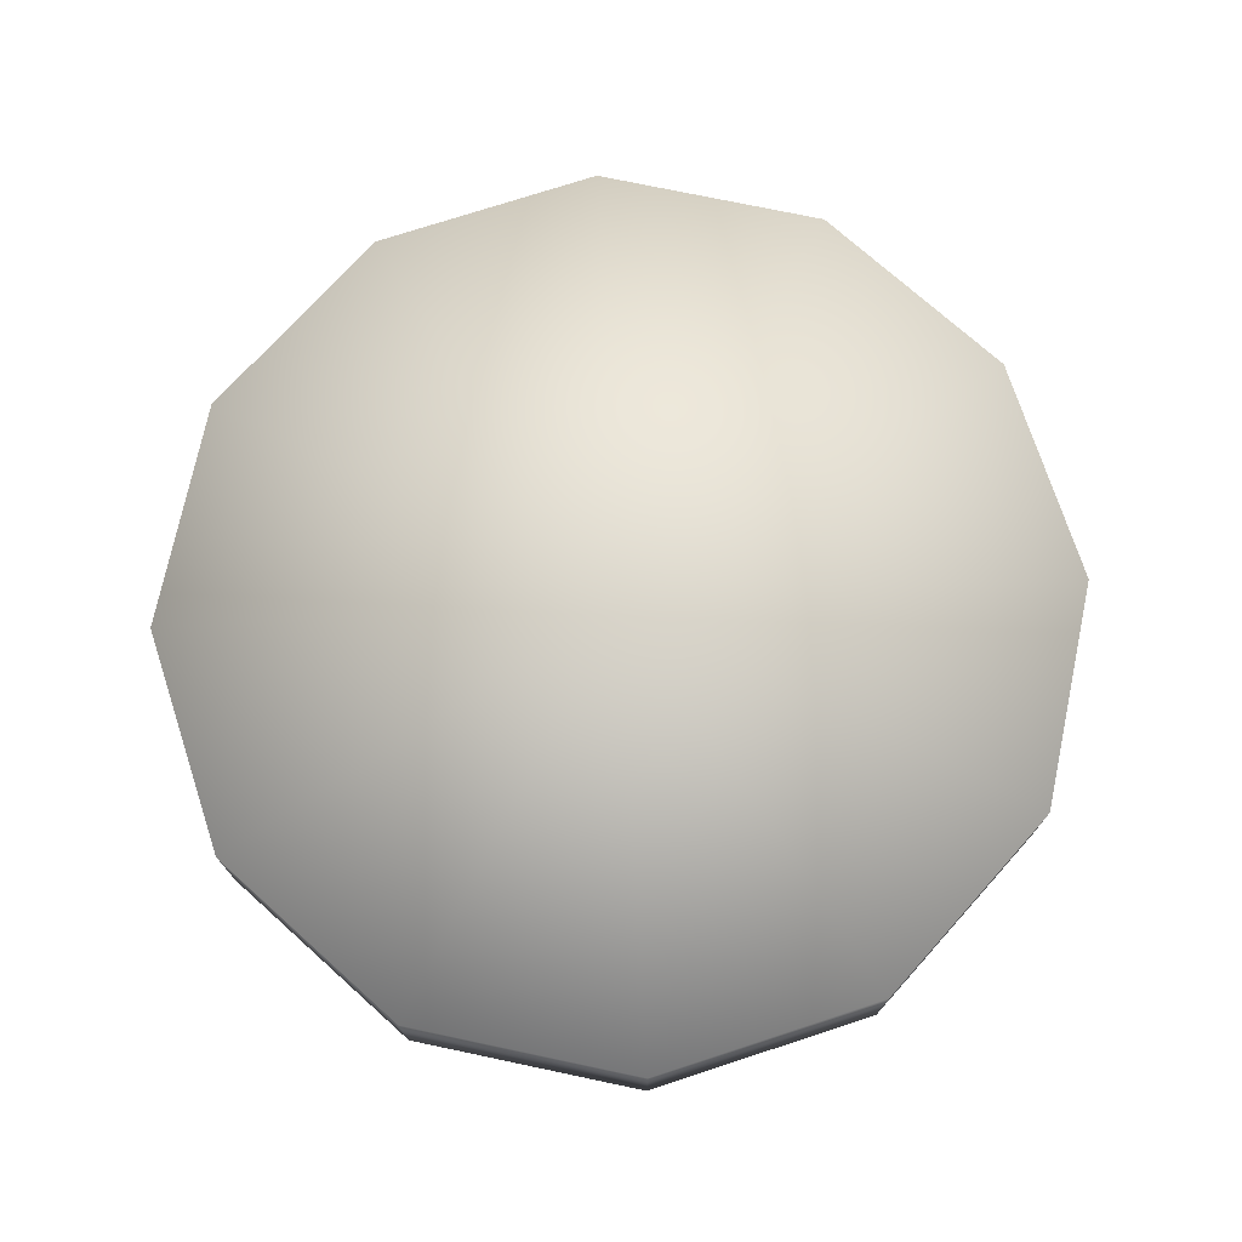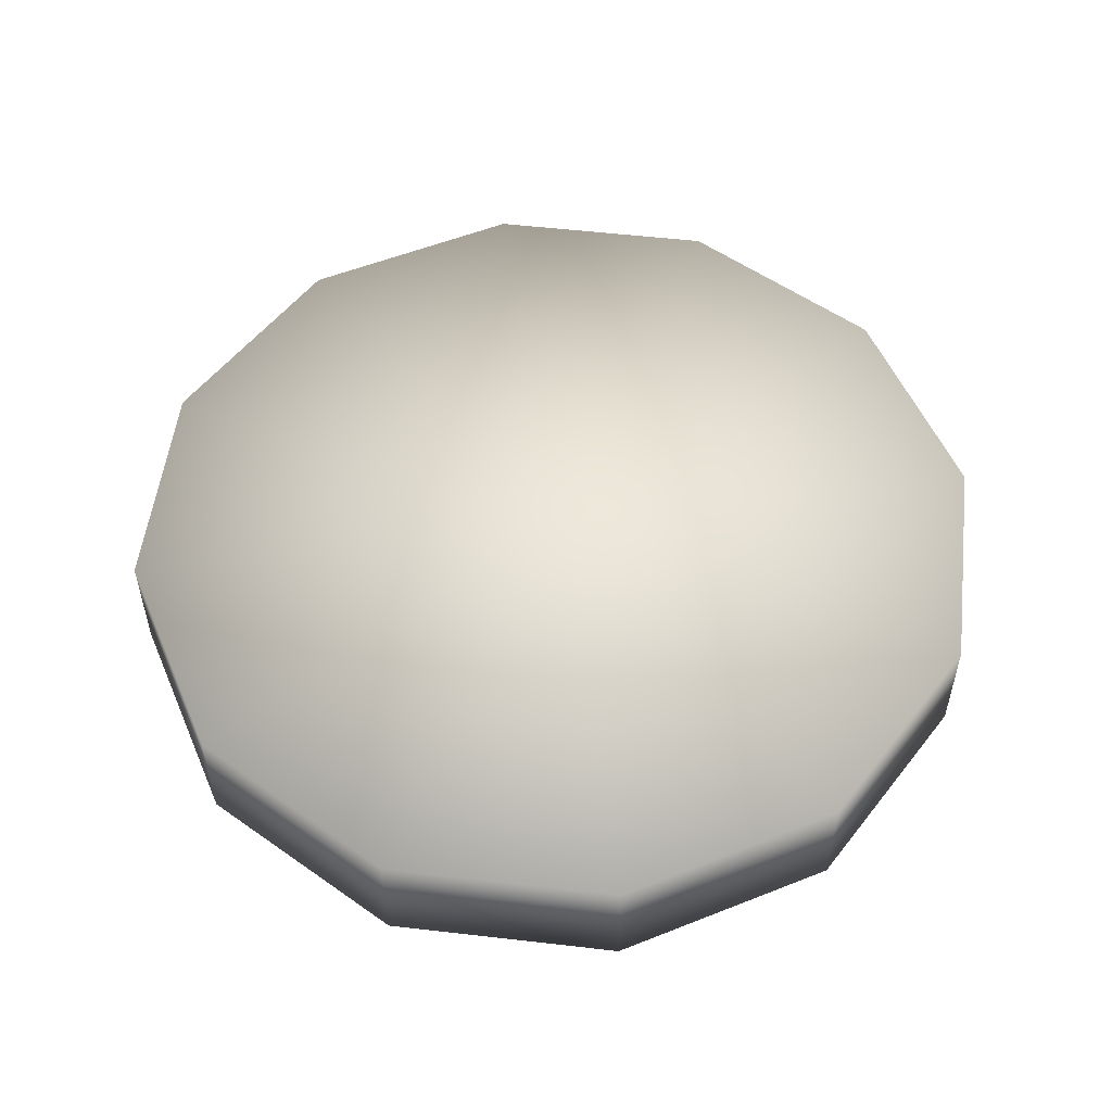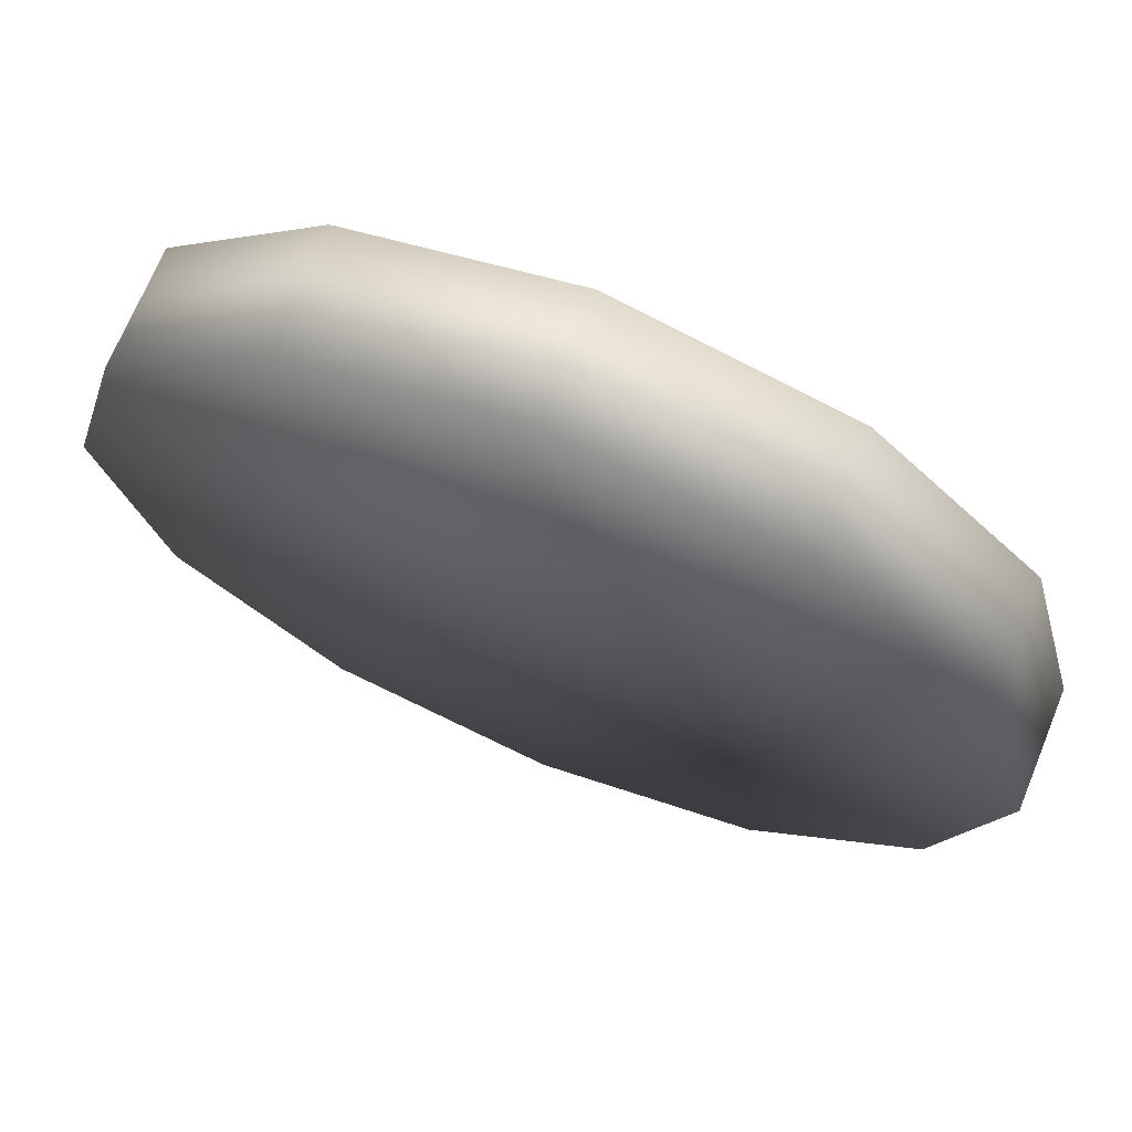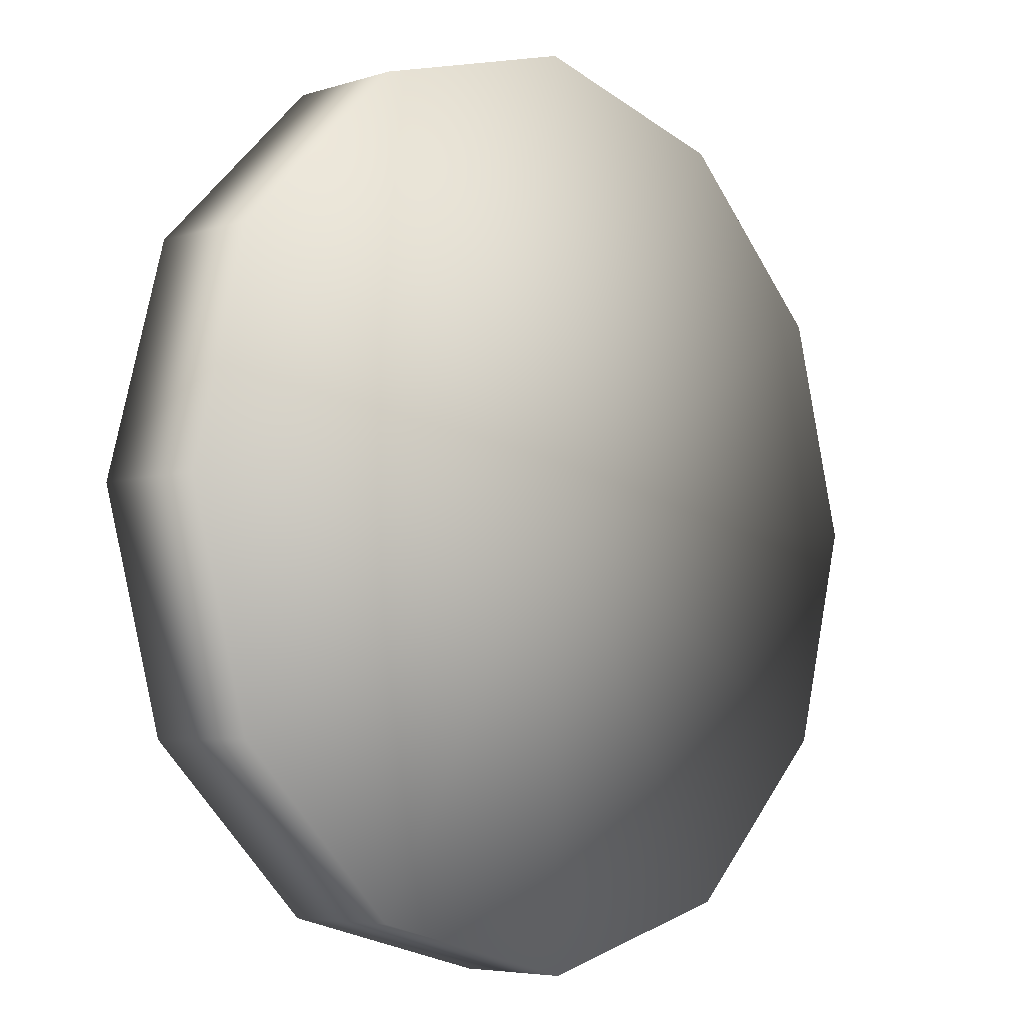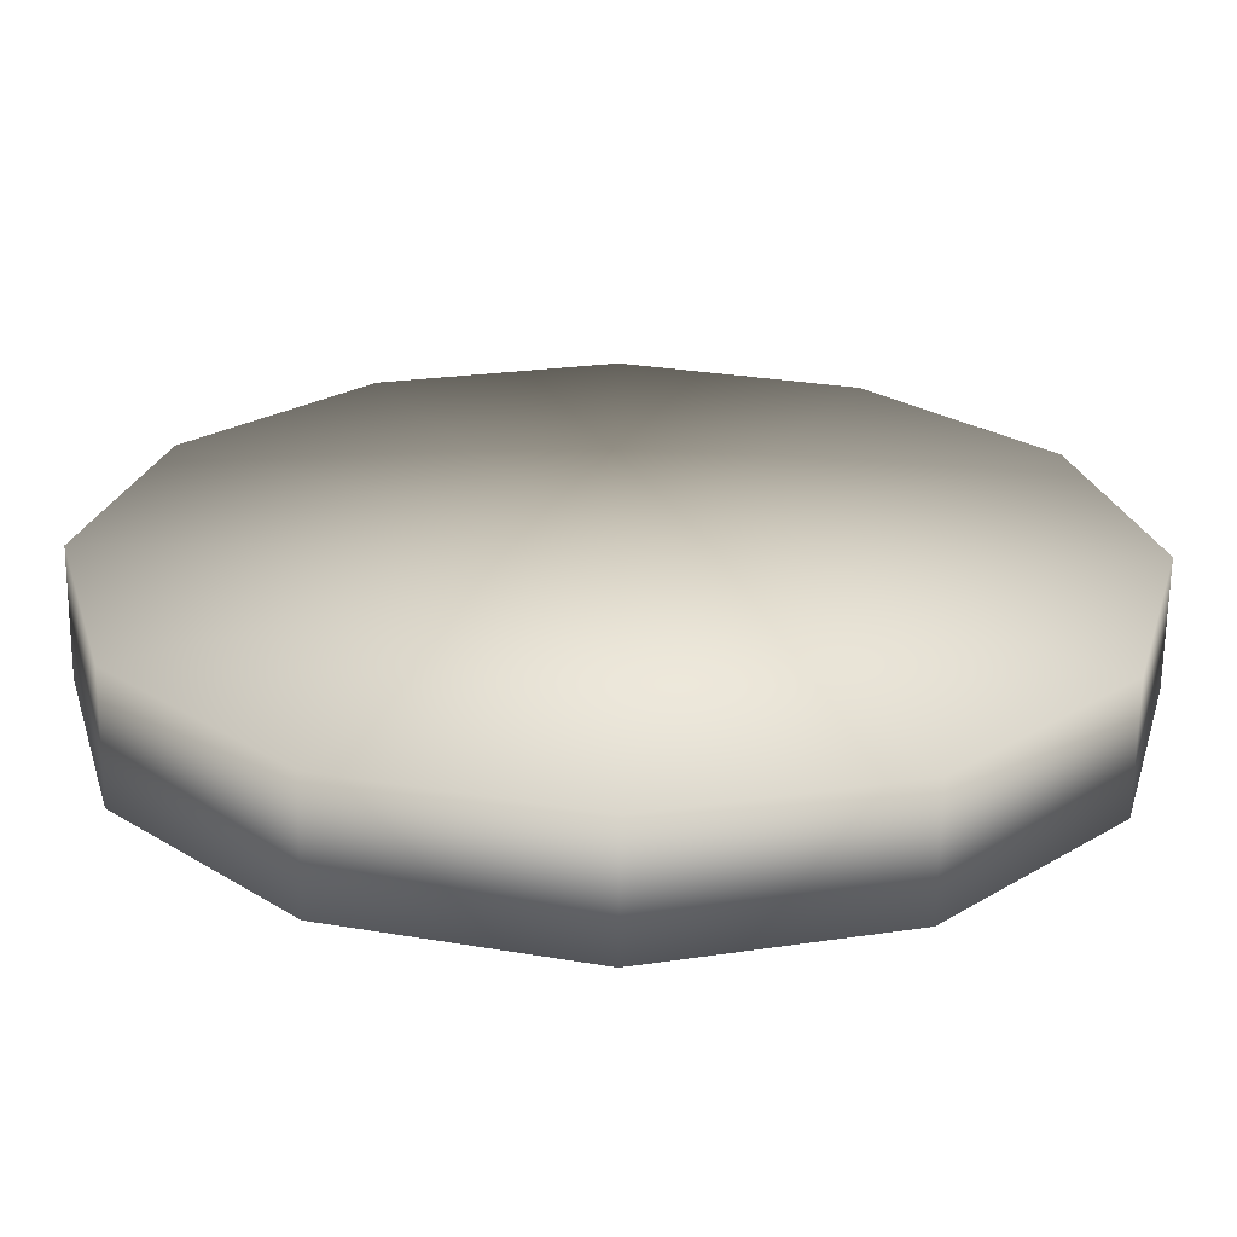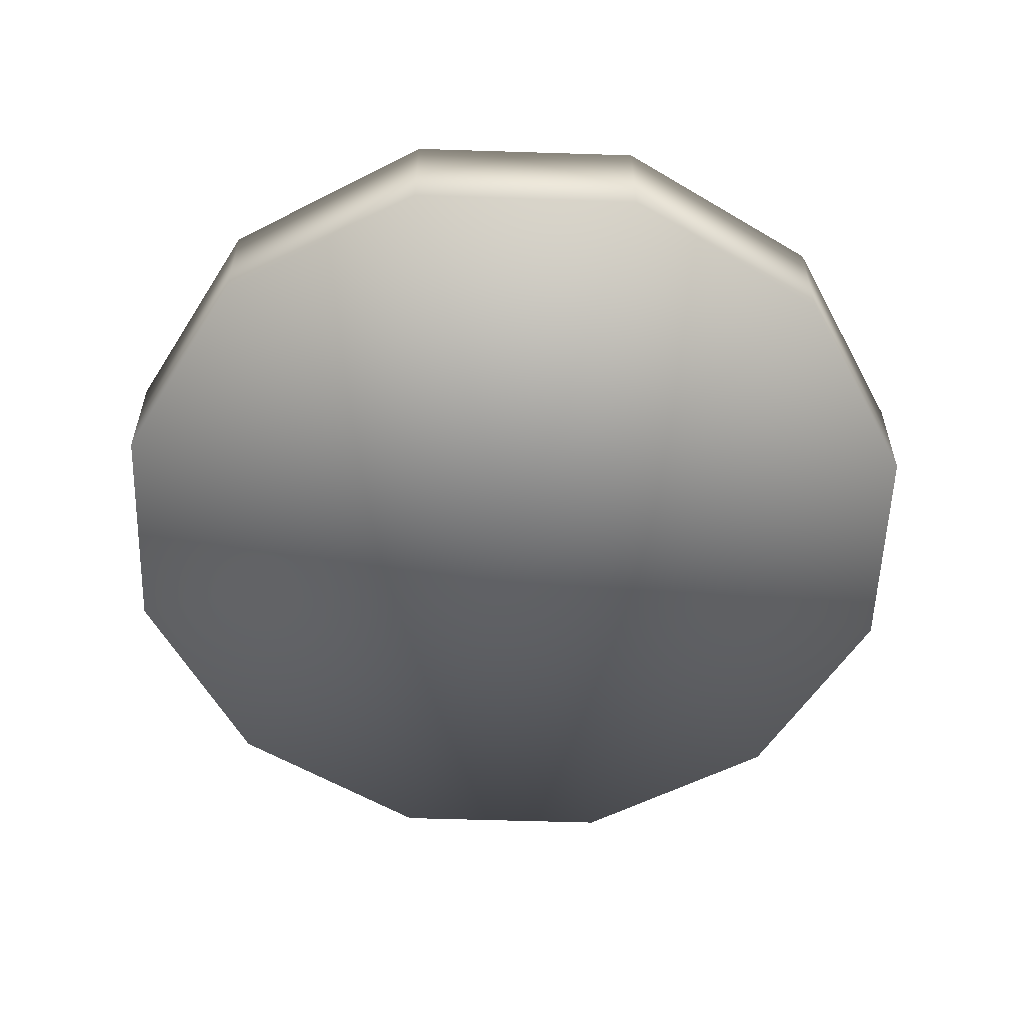
<metadata>
{"format":"obj","ext":"obj","renderer":"f3d","projection":"perspective","resolution":1024,"background":"white","views":[{"elev":74.0,"azim":-63.2,"up":"+Y"},{"elev":53.9,"azim":141.9,"up":"+Y"},{"elev":69.8,"azim":-157.7,"up":"+Z"},{"elev":-5.5,"azim":-45.9,"up":"+Z"},{"elev":-65.4,"azim":-0.7,"up":"+Z"},{"elev":-56.4,"azim":-137.0,"up":"+Y"}]}
</metadata>
<code>
v  34.06 -5.242 19.74
v  19.63 5.242 34.13
v  19.63 -5.242 34.13
v  34.06 5.242 19.74
v  39.37 -5.242 0.0681
v  39.37 5.242 0.0681
v  34.13 -5.242 -19.63
v  34.13 5.242 -19.63
v  19.74 -5.242 -34.06
v  19.74 5.242 -34.06
v  0.0681 -5.242 -39.37
v  0.0681 5.242 -39.37
v  -19.63 -5.242 -34.13
v  -19.63 5.242 -34.13
v  -34.06 -5.242 -19.74
v  -34.06 5.242 -19.74
v  -39.37 -5.242 -0.0681
v  -39.37 5.242 -0.0681
v  -34.13 -5.242 19.63
v  -34.13 5.242 19.63
v  -19.74 -5.242 34.06
v  -19.74 5.242 34.06
v  -0.0681 -5.242 39.37
v  -0.0681 5.242 39.37
v  0 5.242 -0
v  0 -5.242 -0
g Coin
f 1 2 3
f 2 1 4
f 5 4 1
f 4 5 6
f 7 6 5
f 6 7 8
f 9 8 7
f 8 9 10
f 11 10 9
f 10 11 12
f 13 12 11
f 12 13 14
f 15 14 13
f 14 15 16
f 17 16 15
f 16 17 18
f 19 18 17
f 18 19 20
f 21 20 19
f 20 21 22
f 23 22 21
f 22 23 24
f 3 24 23
f 24 3 2
f 4 25 2
f 6 25 4
f 8 25 6
f 10 25 8
f 12 25 10
f 14 25 12
f 16 25 14
f 18 25 16
f 20 25 18
f 22 25 20
f 24 25 22
f 25 24 2
f 23 26 3
f 21 26 23
f 19 26 21
f 17 26 19
f 15 26 17
f 13 26 15
f 11 26 13
f 9 26 11
f 7 26 9
f 5 26 7
f 1 26 5
f 26 1 3

</code>
